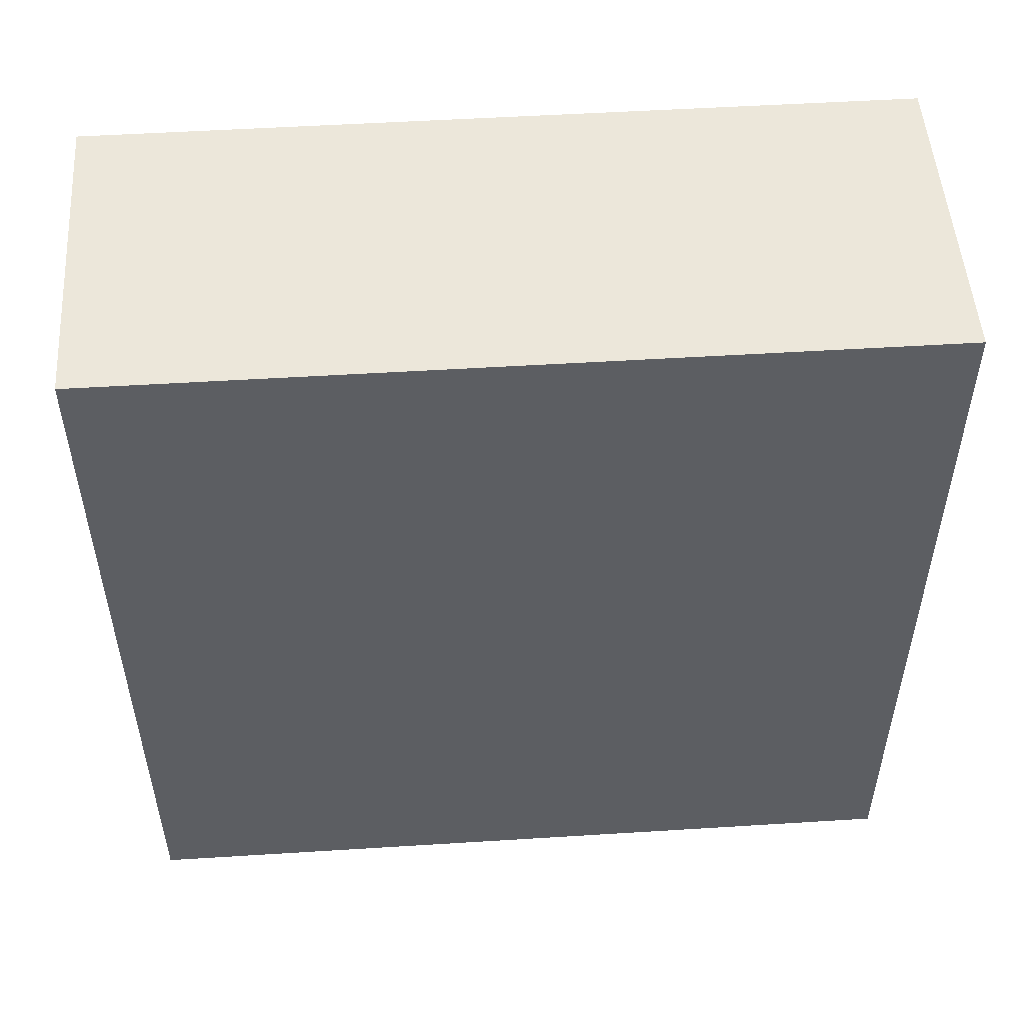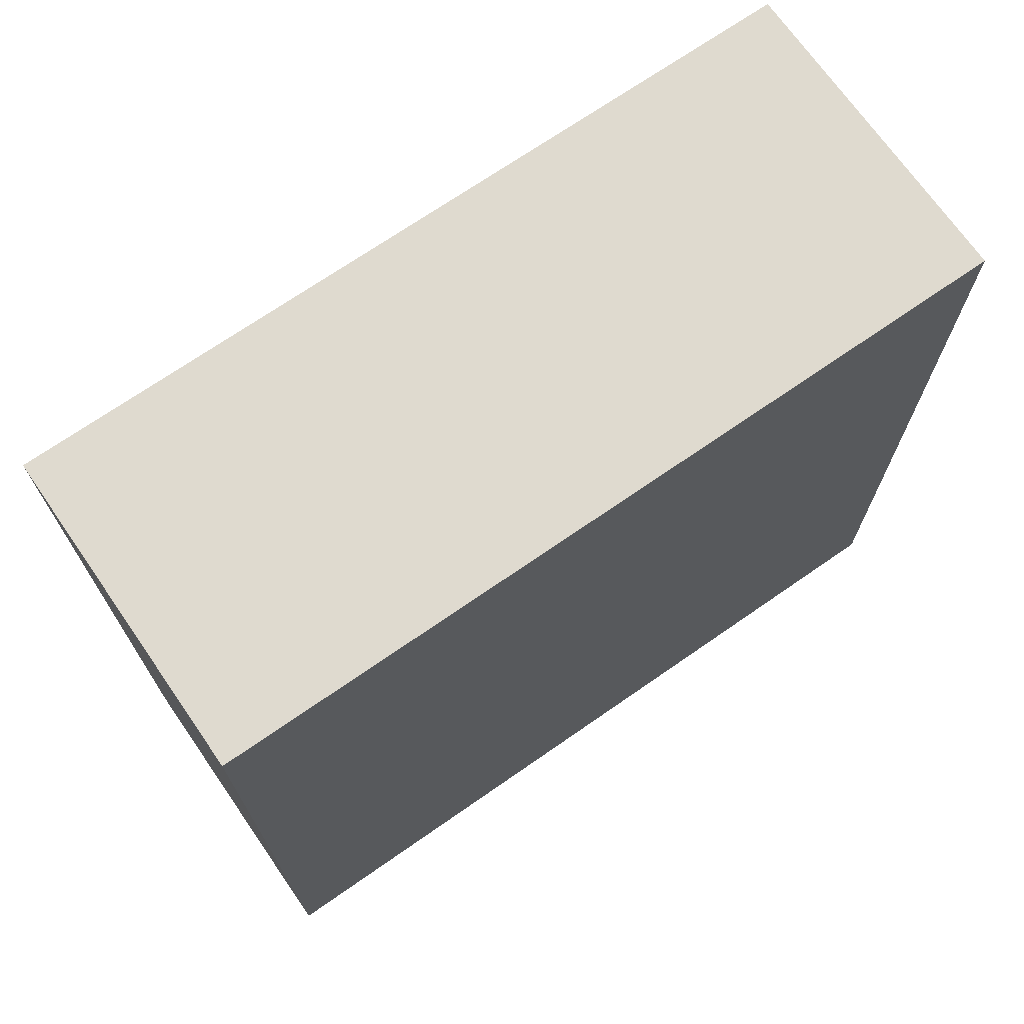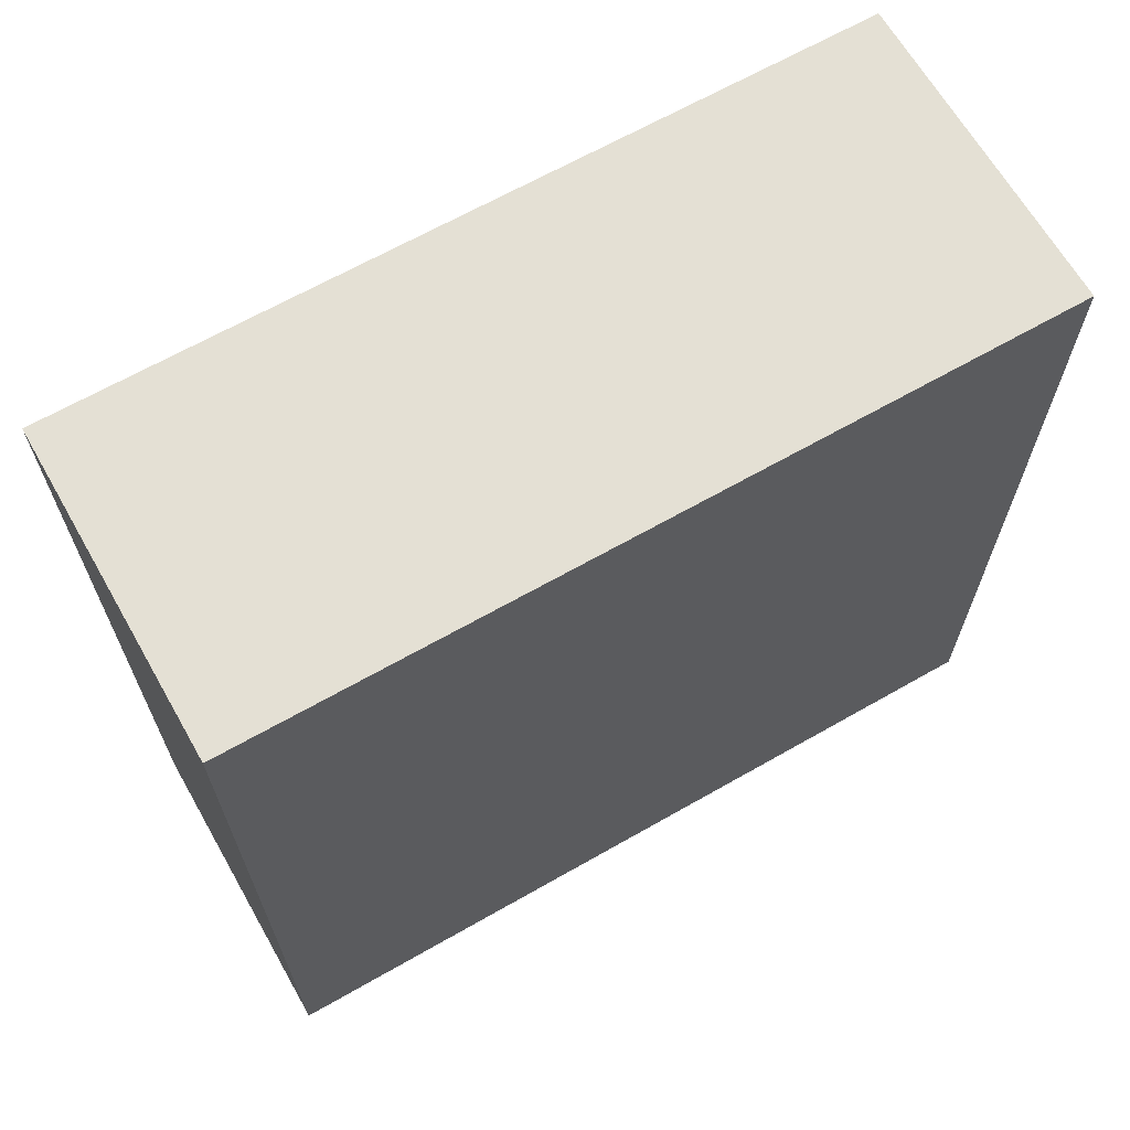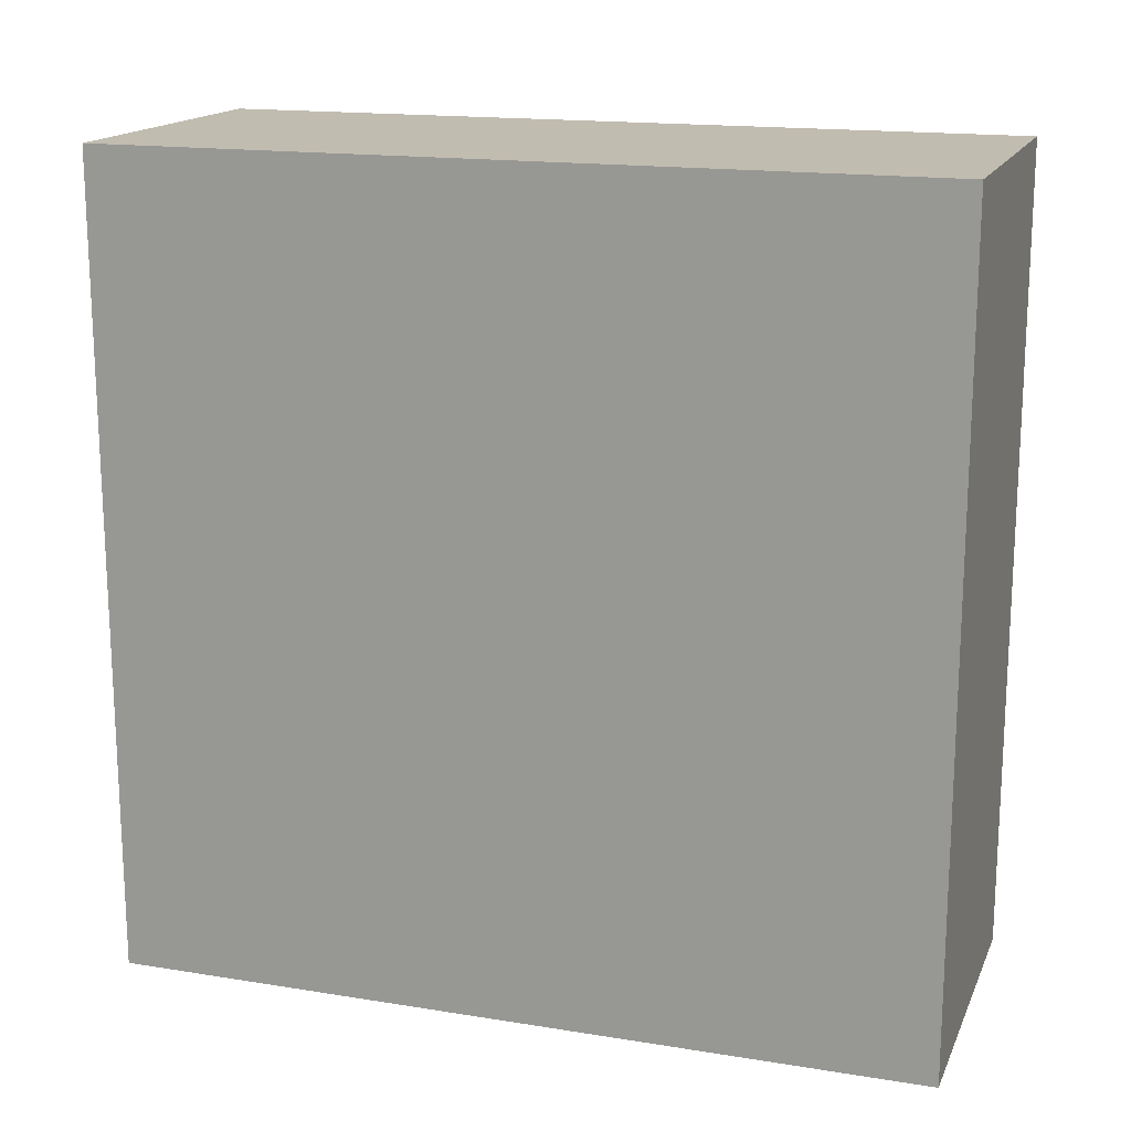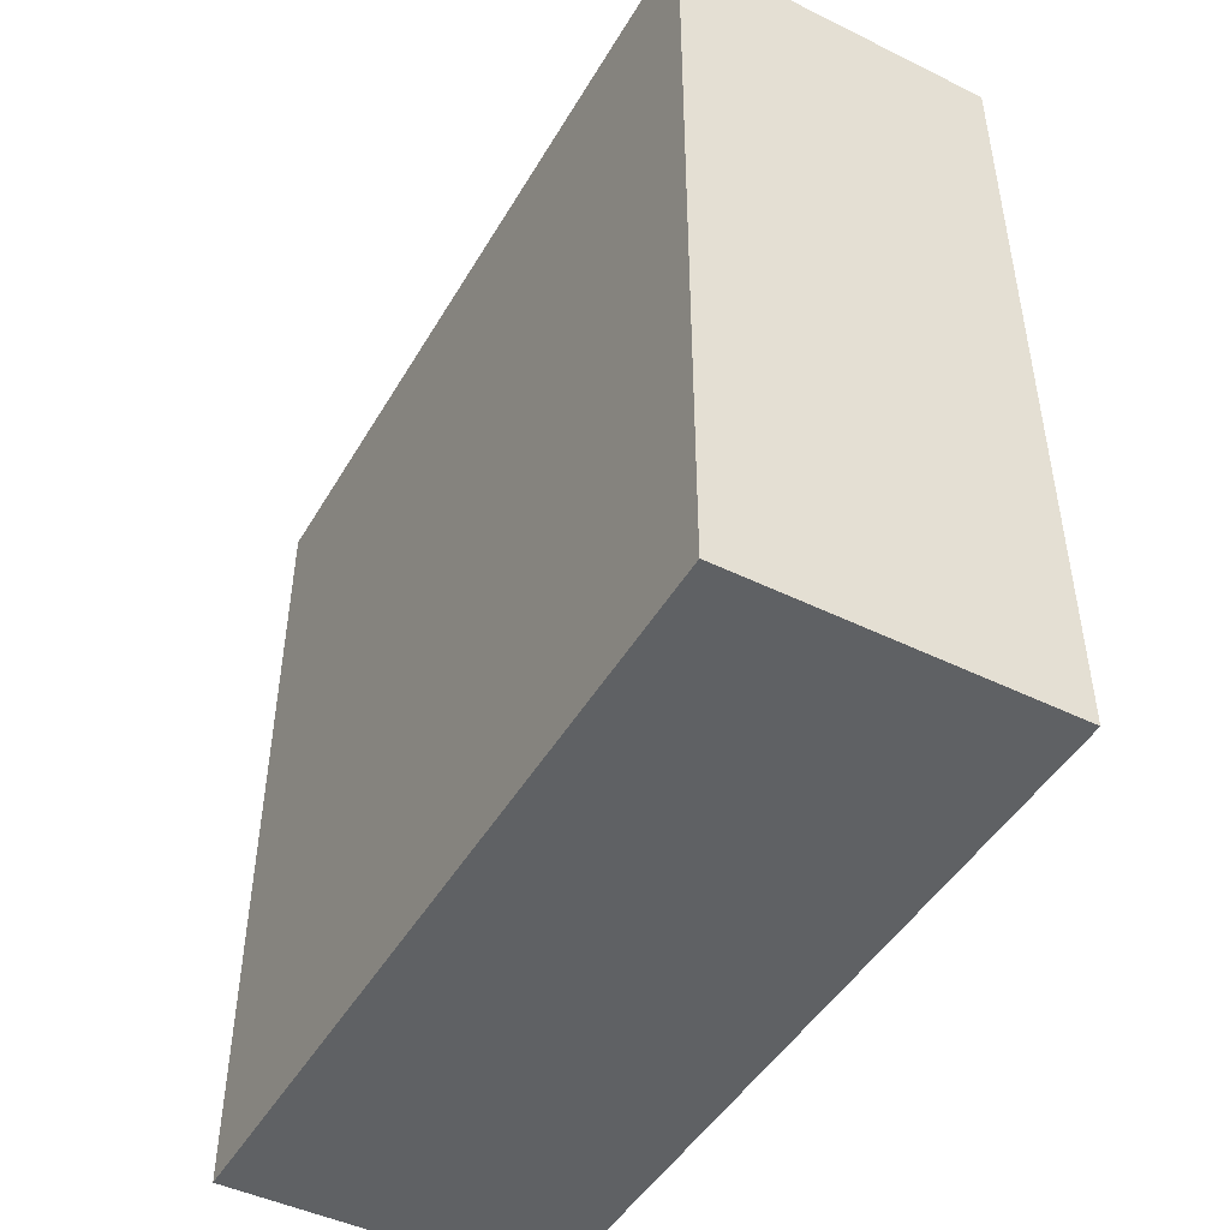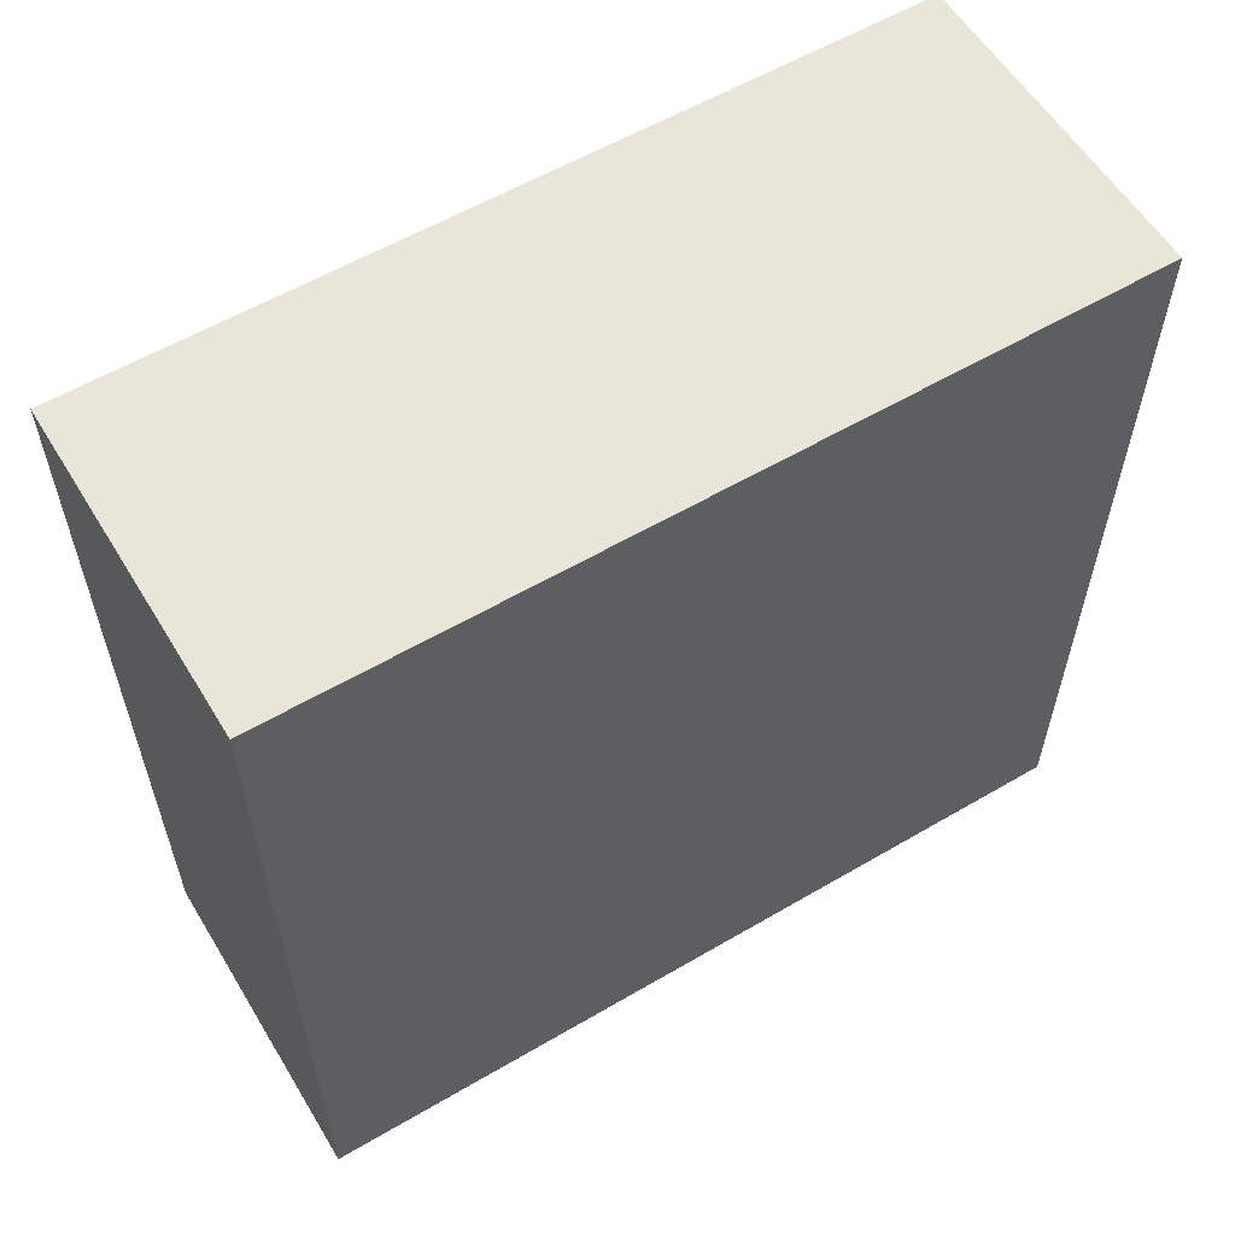
<metadata>
{"format":"obj","ext":"obj","renderer":"f3d","projection":"perspective","resolution":1024,"background":"white","views":[{"elev":51.3,"azim":86.1,"up":"+Z"},{"elev":70.8,"azim":55.2,"up":"+Y"},{"elev":66.1,"azim":60.2,"up":"+Z"},{"elev":16.5,"azim":-71.8,"up":"+Z"},{"elev":-46.7,"azim":-29.1,"up":"+Y"},{"elev":58.2,"azim":-121.2,"up":"+Y"}]}
</metadata>
<code>
g pb_Mesh75720
v -0 0 0
v -1 0 0
v -0 2.5 0
v -1 2.5 0
v -1 0 0
v -1 0 -2.5
v -1 2.5 0
v -1 2.5 -2.5
v -1 0 -2.5
v -0 0 -2.5
v -1 2.5 -2.5
v -0 2.5 -2.5
v -0 0 -2.5
v -0 0 0
v -0 2.5 -2.5
v -0 2.5 0
v -0 2.5 0
v -1 2.5 0
v -0 2.5 -2.5
v -1 2.5 -2.5
v -0 0 -2.5
v -1 0 -2.5
v -0 0 0
v -1 0 0
g pb_Mesh75720_0
f 3 2 1
f 3 4 2
f 7 6 5
f 7 8 6
f 11 10 9
f 11 12 10
f 15 14 13
f 15 16 14
f 19 18 17
f 19 20 18
f 23 22 21
f 23 24 22

</code>
